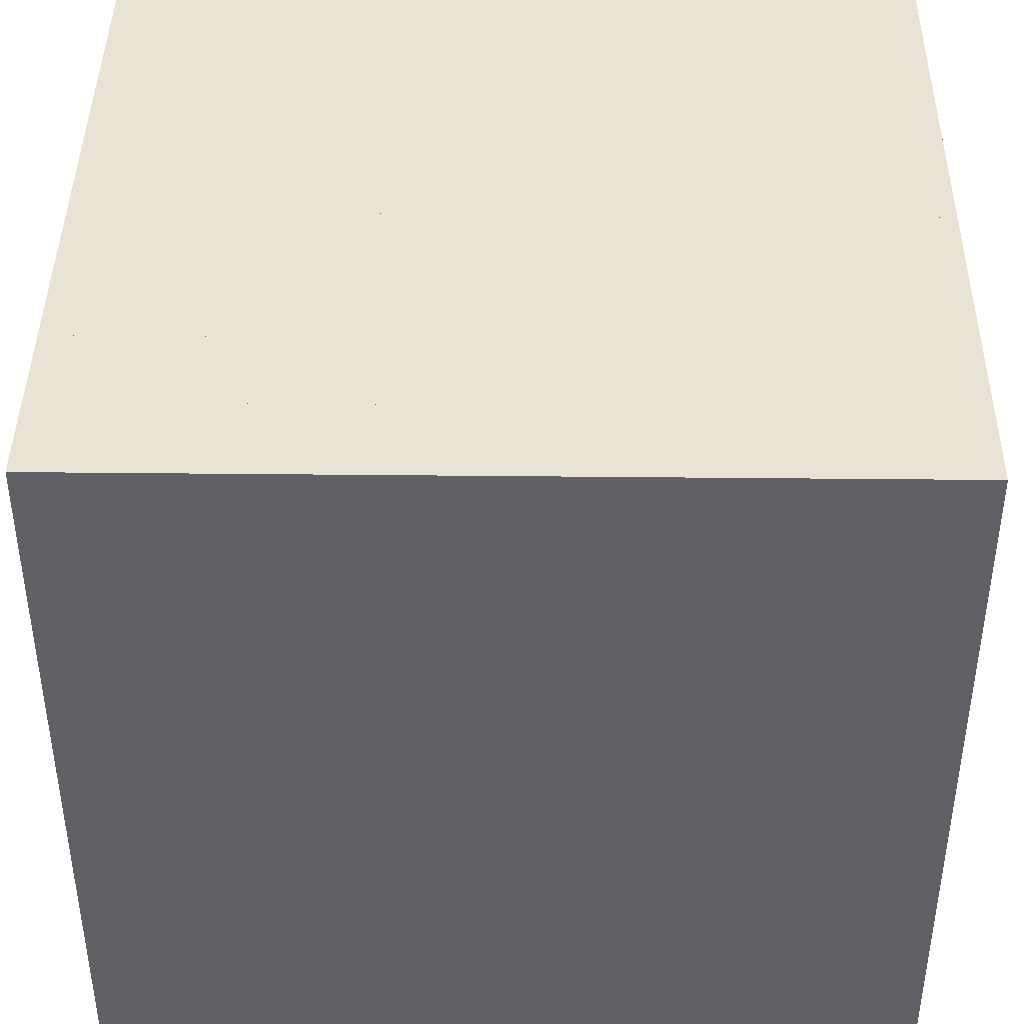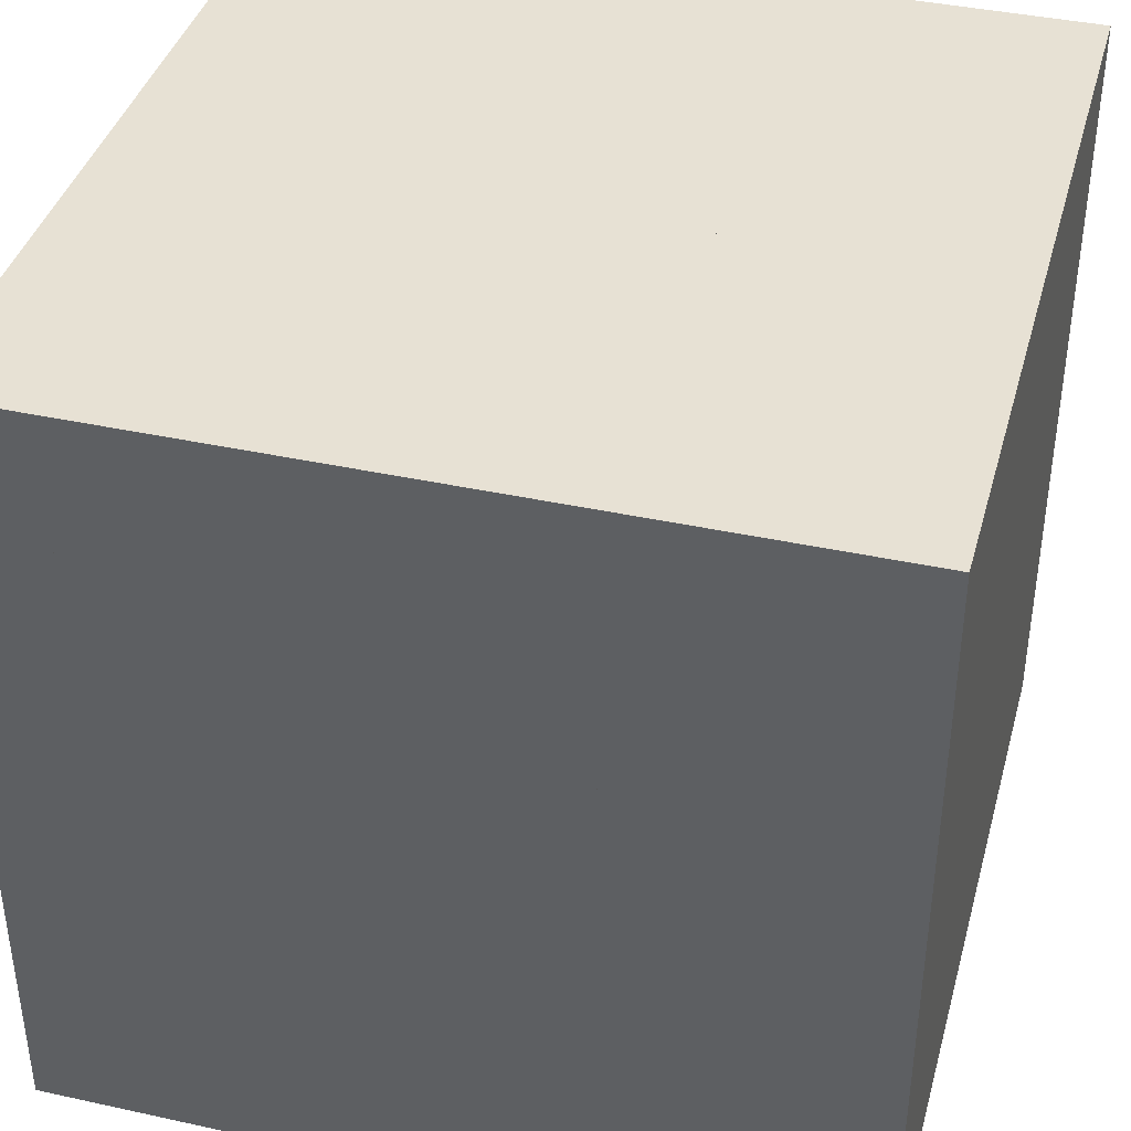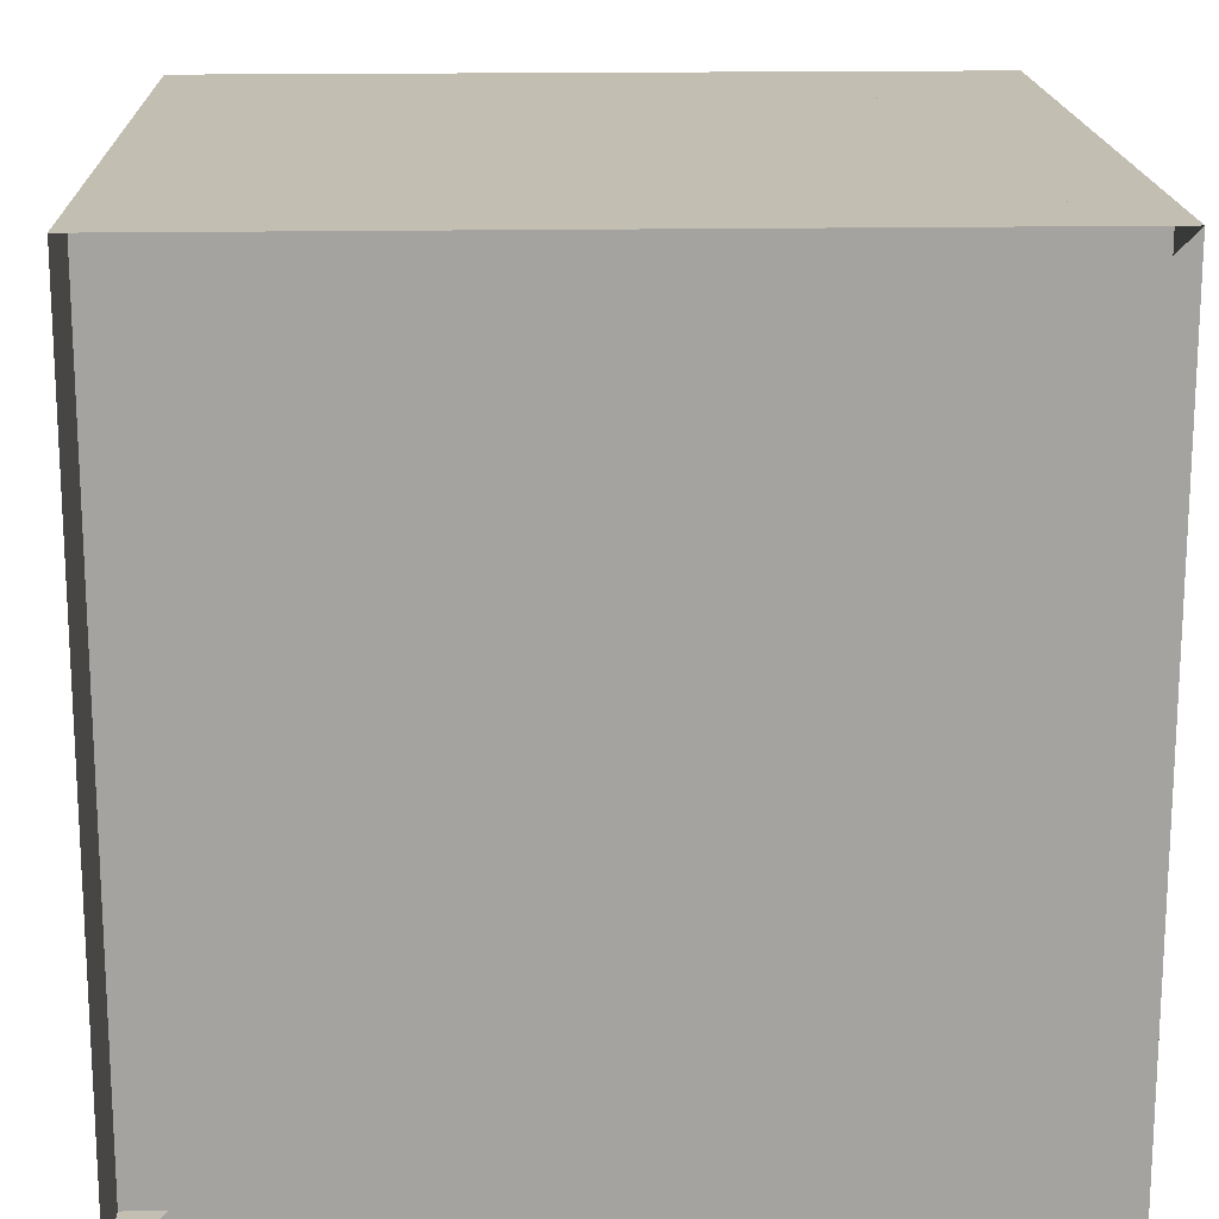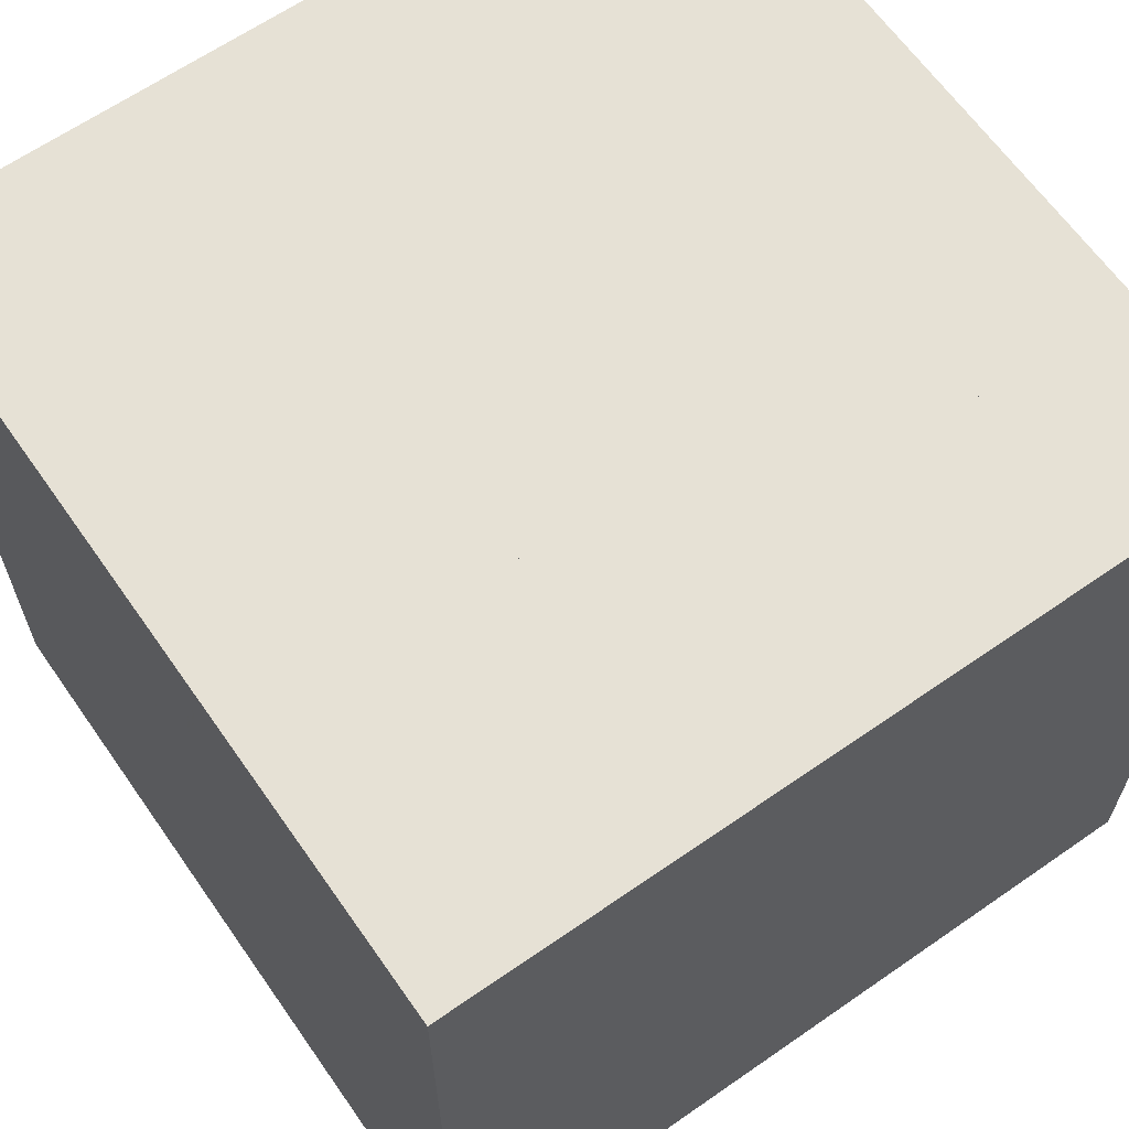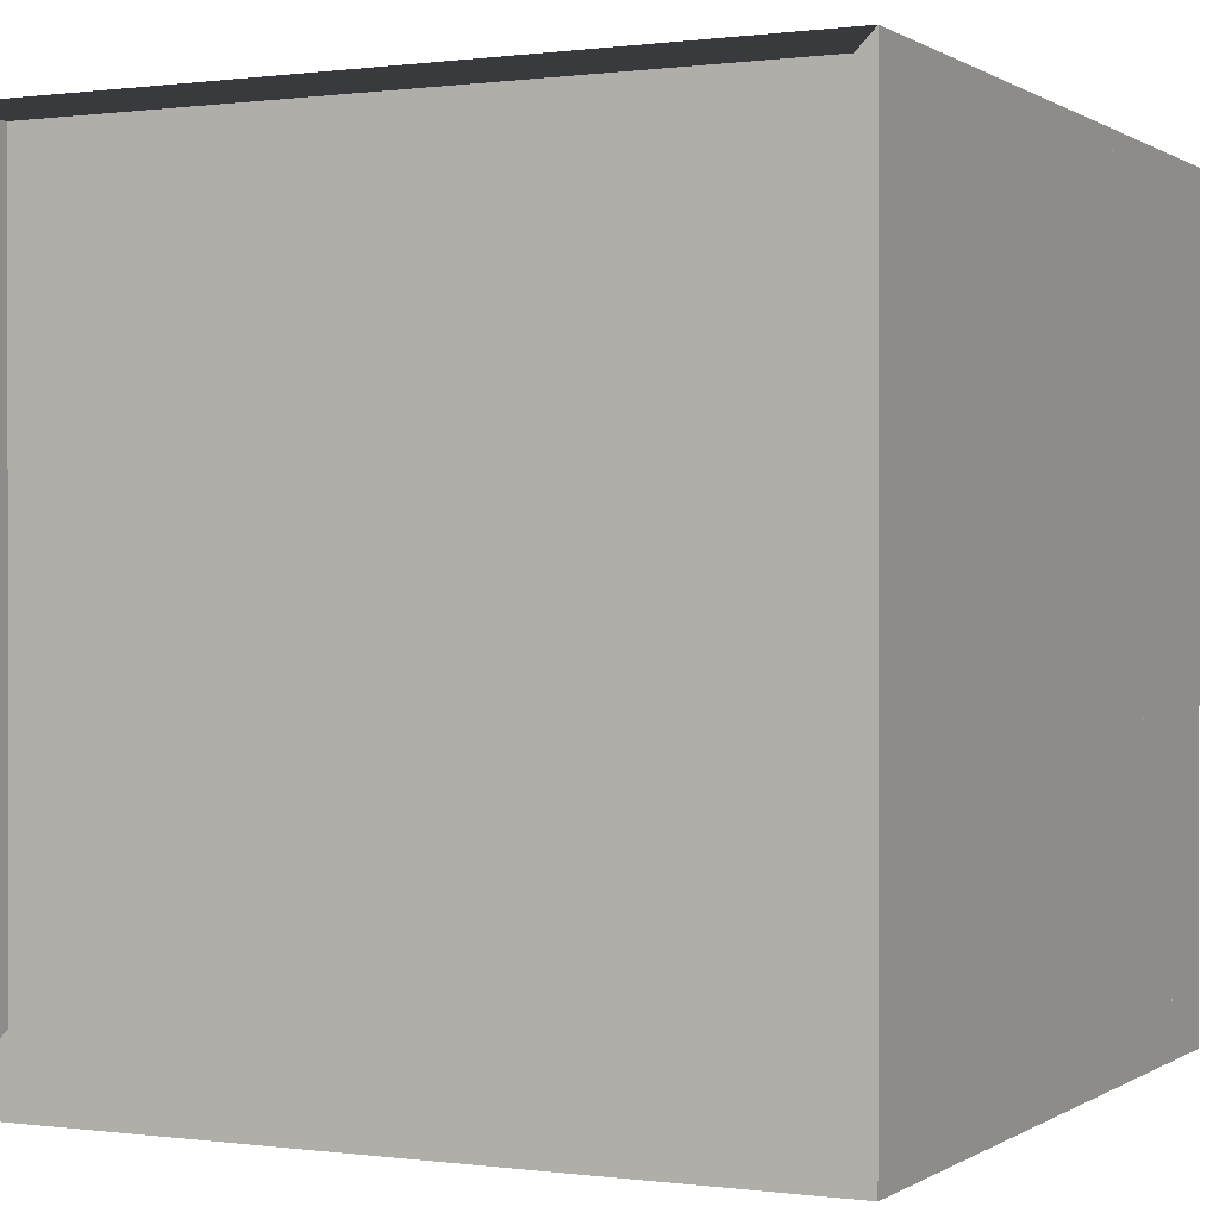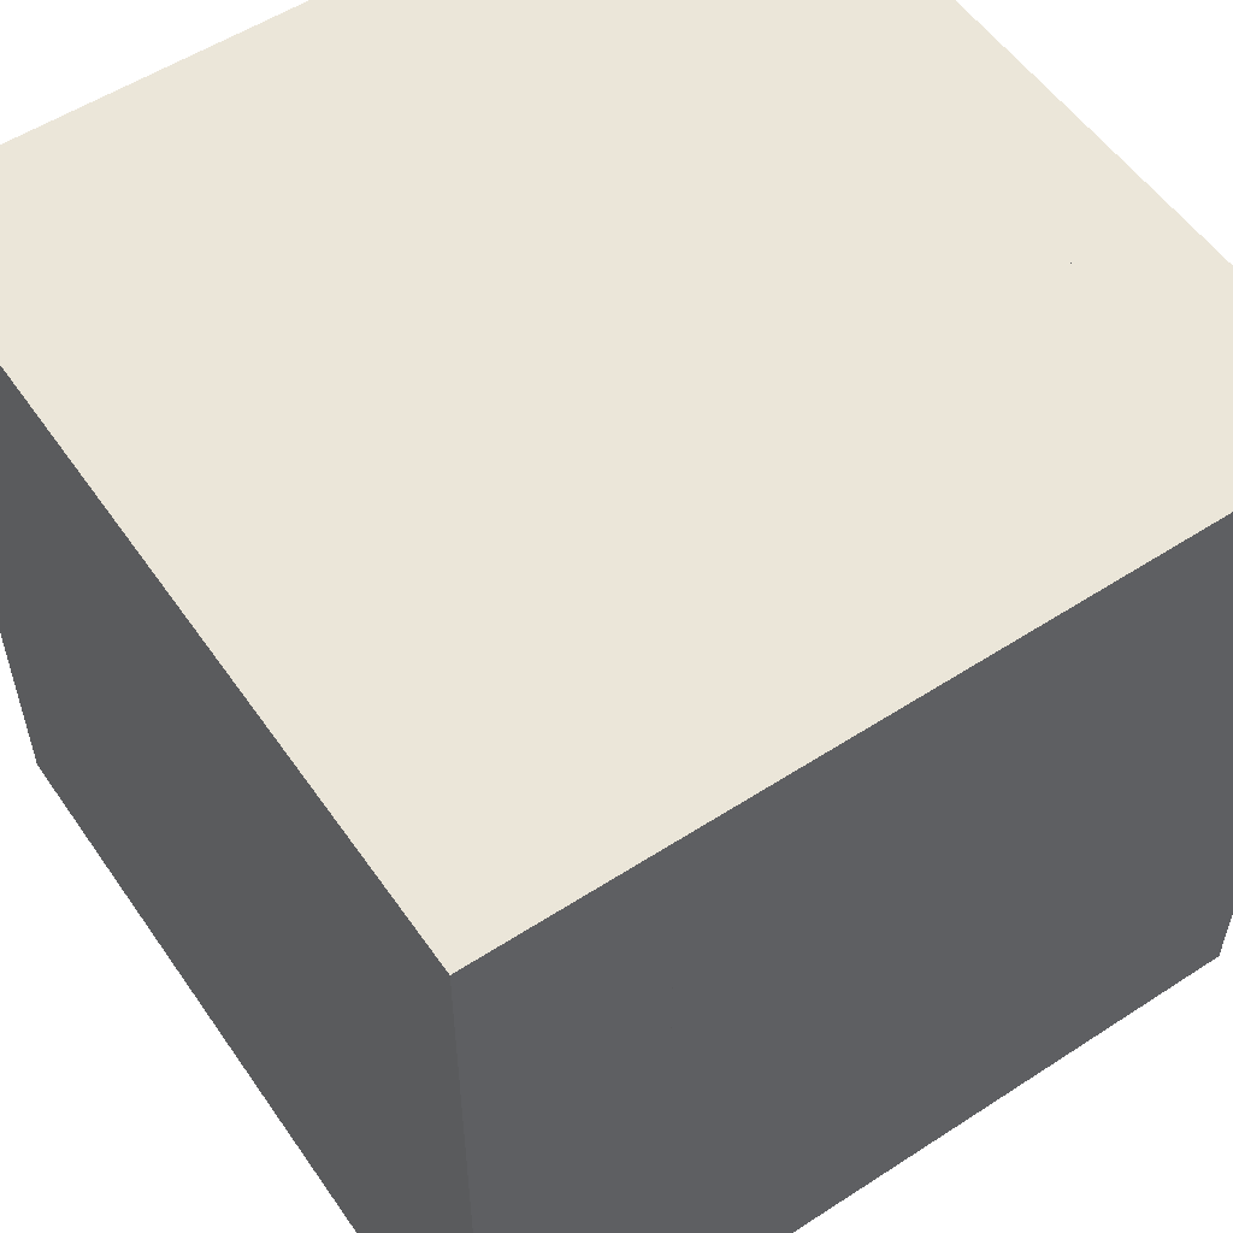
<metadata>
{"format":"obj","ext":"obj","renderer":"f3d","projection":"perspective","resolution":1024,"background":"white","views":[{"elev":42.0,"azim":90.7,"up":"+Z"},{"elev":39.6,"azim":15.2,"up":"+Z"},{"elev":17.3,"azim":-92.0,"up":"+Z"},{"elev":64.2,"azim":55.0,"up":"+Z"},{"elev":0.3,"azim":-63.9,"up":"+Z"},{"elev":55.2,"azim":145.7,"up":"+Z"}]}
</metadata>
<code>
v 0 -1 -1
v 0 -1 1
v 0 1 1
v 0 1 -1
v 0.2445 -1 -1
v 0.2445 -1 1
v 0.2445 1 1
v 0.2445 1 -1
v 0.4766 -1 -1
v 0.4766 -1 1
v 0.4766 1 1
v 0.4766 1 -1
v 0.6943 -1 -1
v 0.6943 -1 1
v 0.6943 1 1
v 0.6943 1 -1
v 0.9034 -1 -1
v 0.9034 -1 1
v 0.9034 1 1
v 0.9034 1 -1
v 1.116 -1 -1
v 1.116 -1 1
v 1.116 1 1
v 1.116 1 -1
v 1.339 -1 -1
v 1.339 -1 1
v 1.339 1 1
v 1.339 1 -1
v 1.566 -1 -1
v 1.566 -1 1
v 1.566 1 1
v 1.566 1 -1
v 1.787 -1 -1
v 1.787 -1 1
v 1.787 1 1
v 1.787 1 -1
v 2.007 -1 -1
v 2.007 -1 1
v 2.007 1 1
v 2.007 1 -1
f 1 2 4 5
f 5 6 7 8
f 5 6 2 1
f 6 7 3 2
f 7 8 4 3
f 8 5 1 4
f 9 10 11 12
f 9 10 6 5
f 10 11 7 6
f 11 12 8 7
f 12 9 5 8
f 13 14 15 16
f 13 14 10 9
f 14 15 11 10
f 15 16 12 11
f 16 13 9 12
f 17 18 19 20
f 17 18 14 13
f 18 19 15 14
f 19 20 16 15
f 20 17 13 16
f 21 22 23 24
f 21 22 18 17
f 22 23 19 18
f 23 24 20 19
f 24 21 17 20
f 25 26 27 28
f 25 26 22 21
f 26 27 23 22
f 27 28 24 23
f 28 25 21 24
f 29 30 31 32
f 29 30 26 25
f 30 31 27 26
f 31 32 28 27
f 32 29 25 28
f 33 34 35 36
f 33 34 30 29
f 34 35 31 30
f 35 36 32 31
f 36 33 29 32
f 37 38 39 40
f 37 38 34 33
f 38 39 35 34
f 39 40 36 35
f 40 37 33 36

</code>
